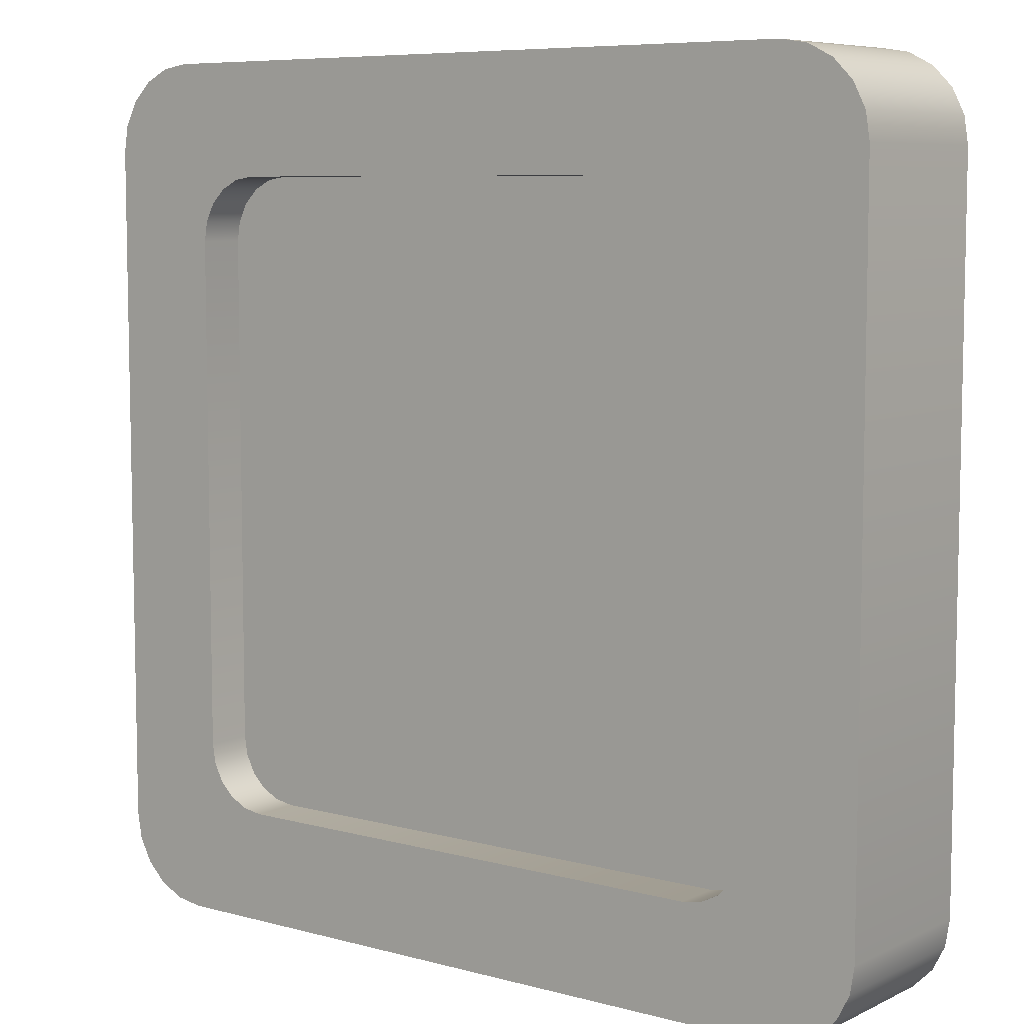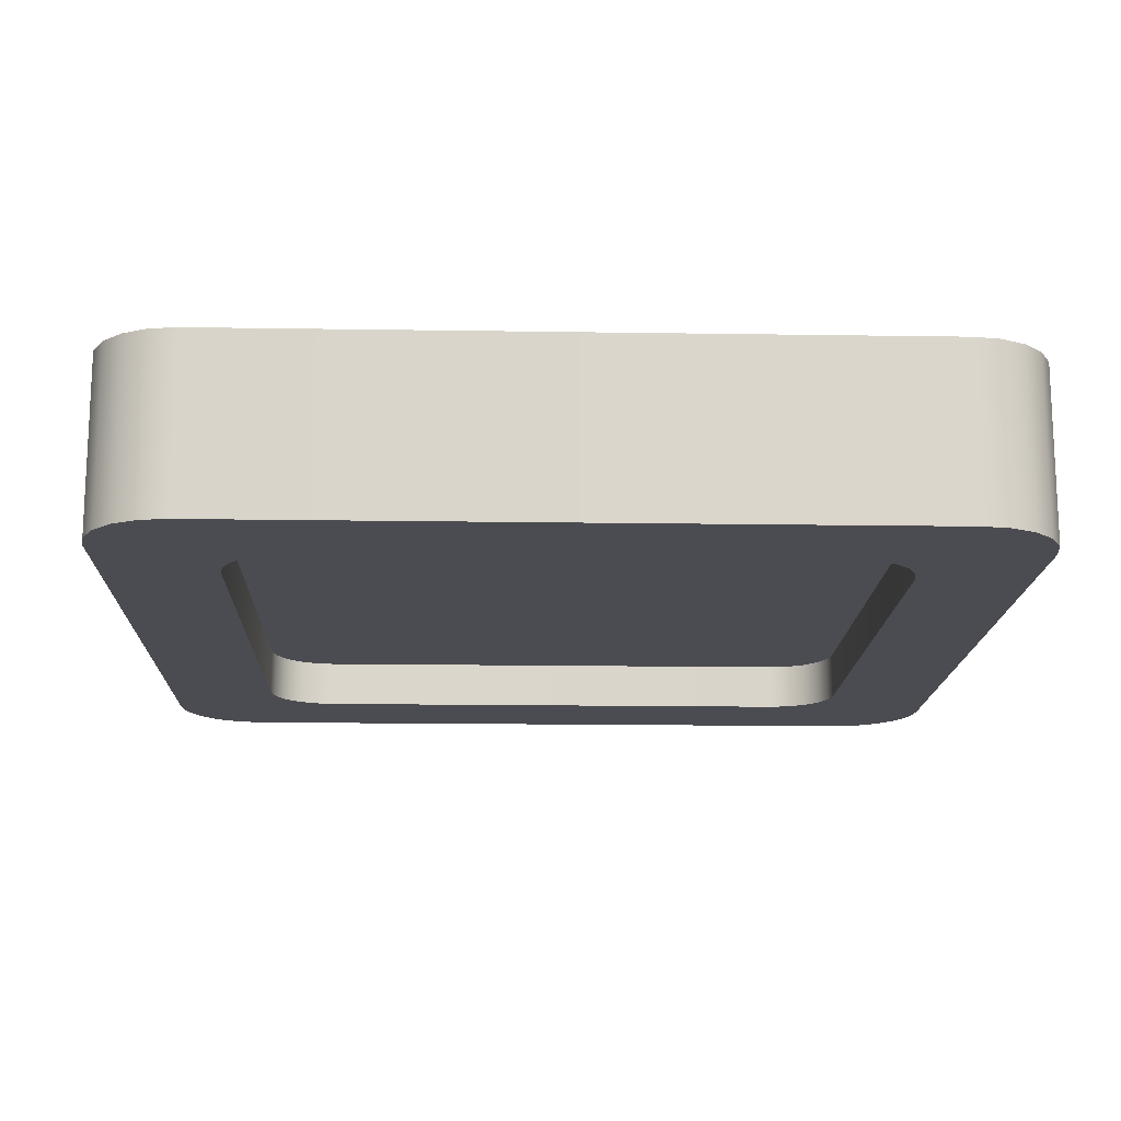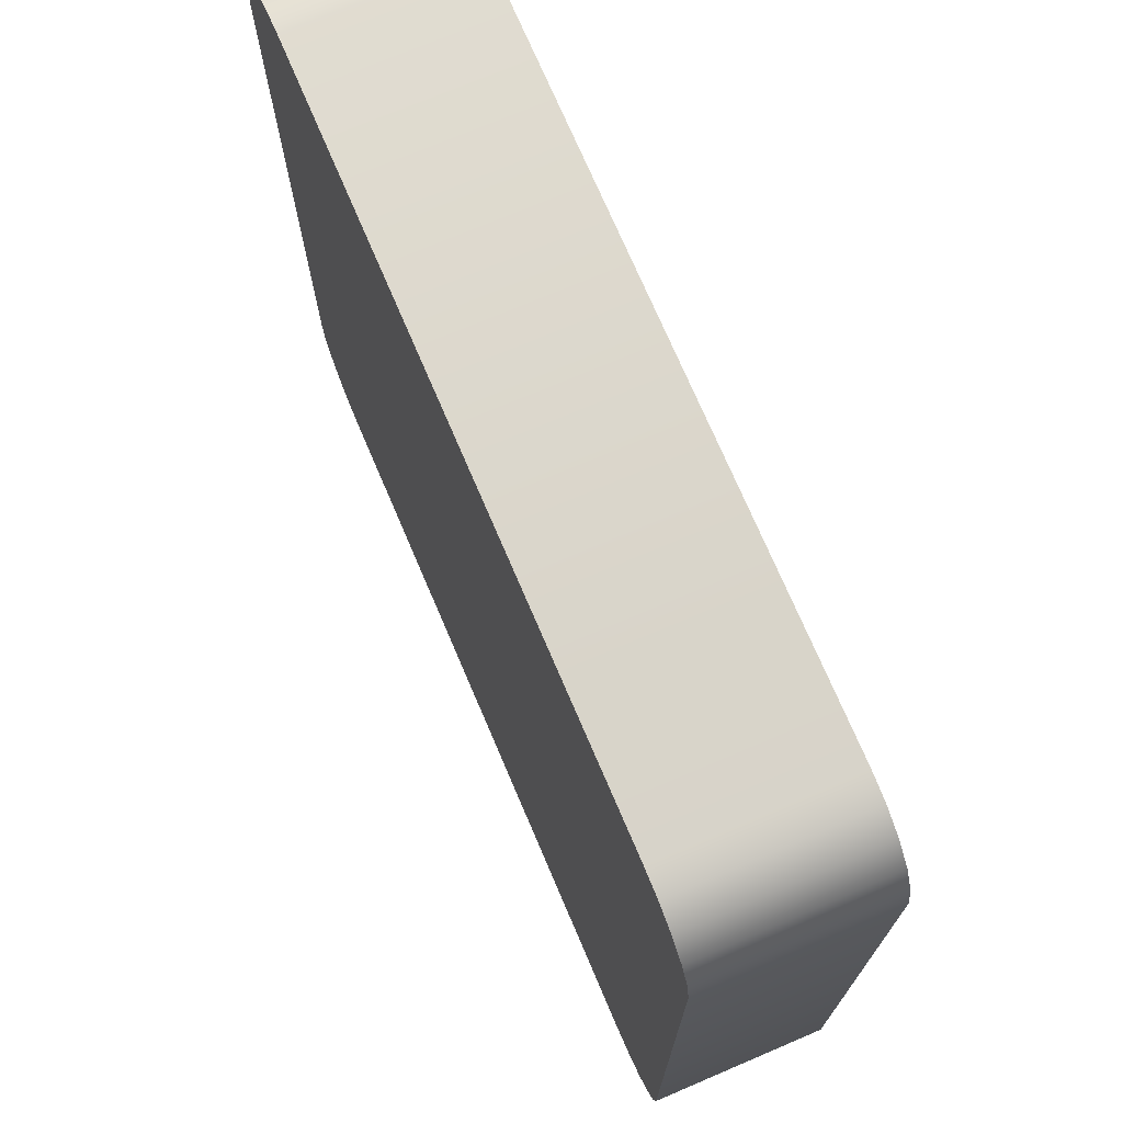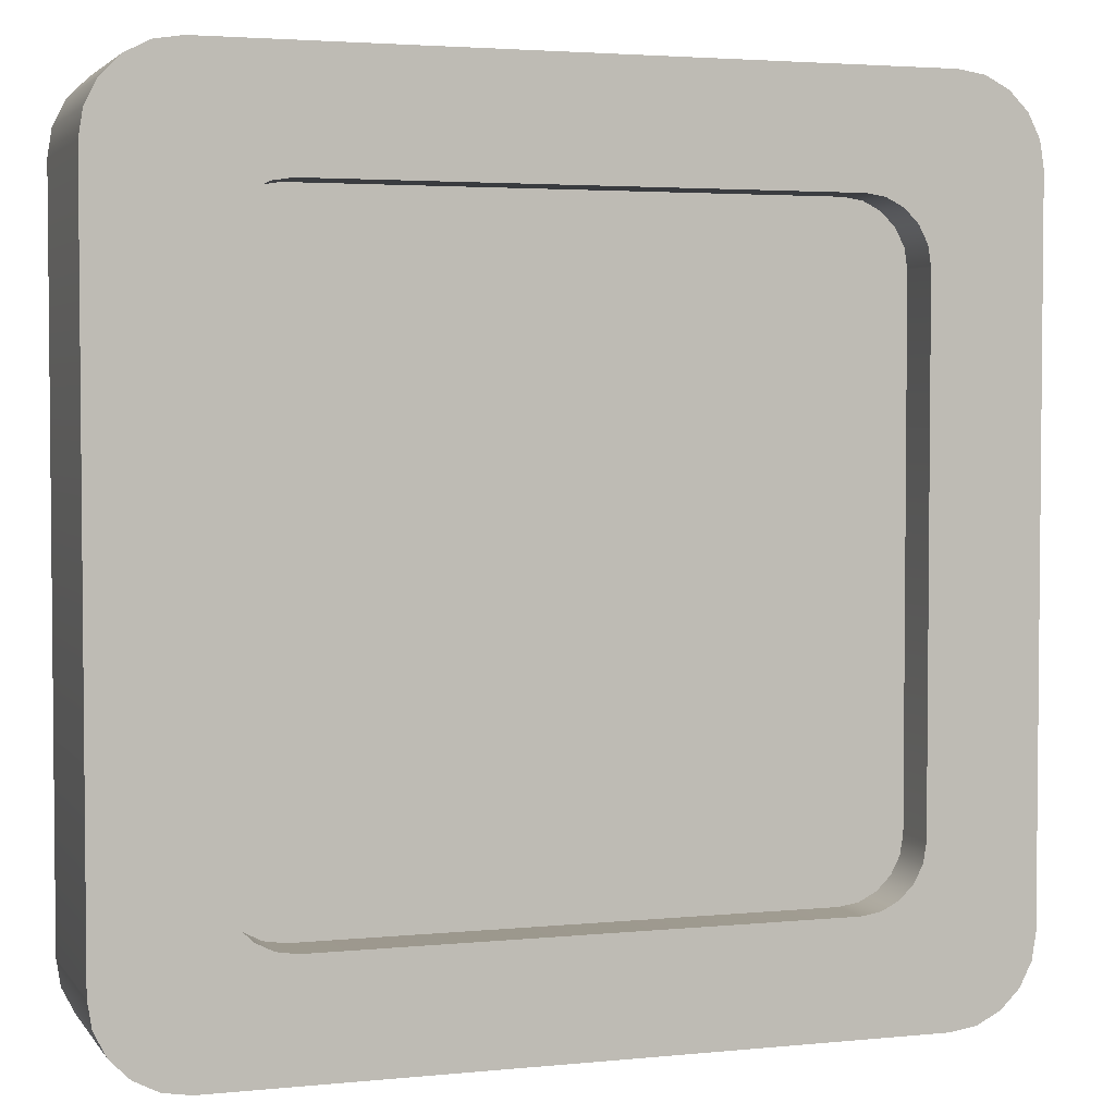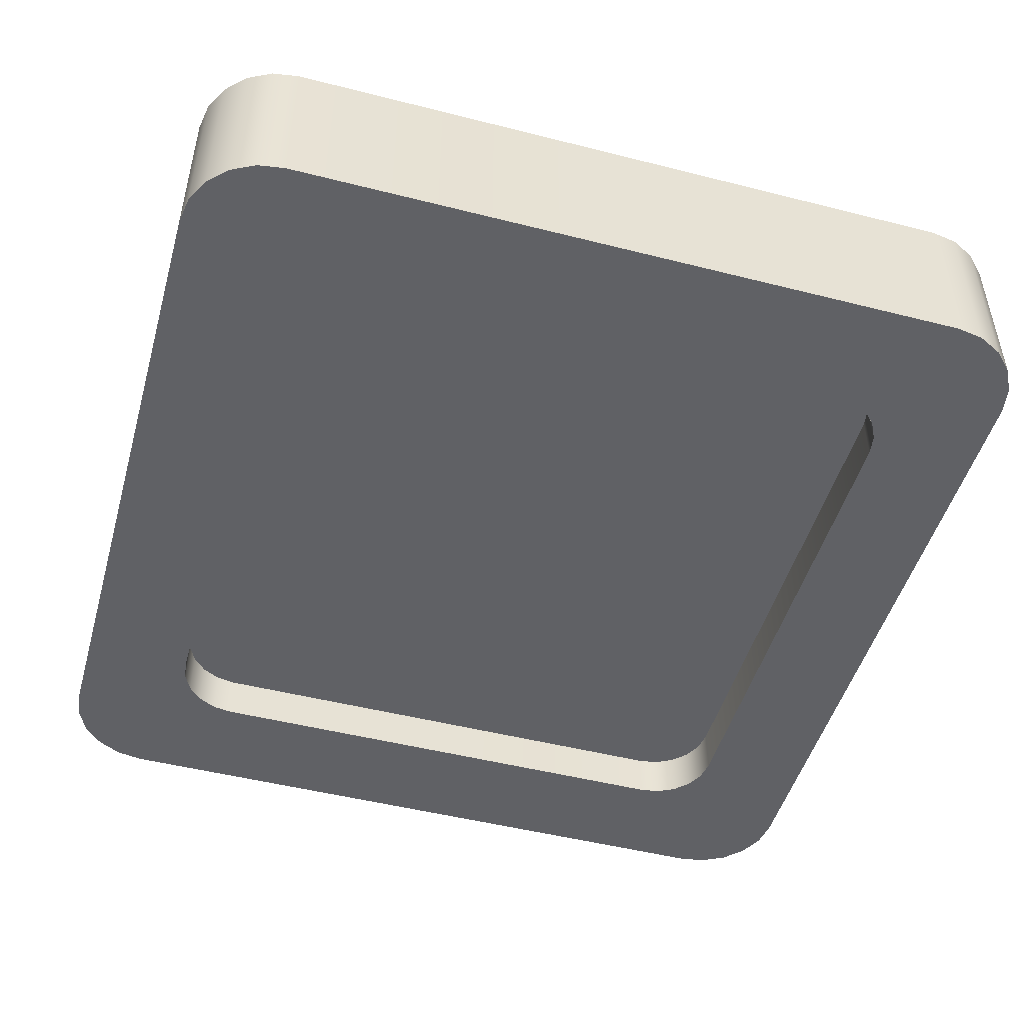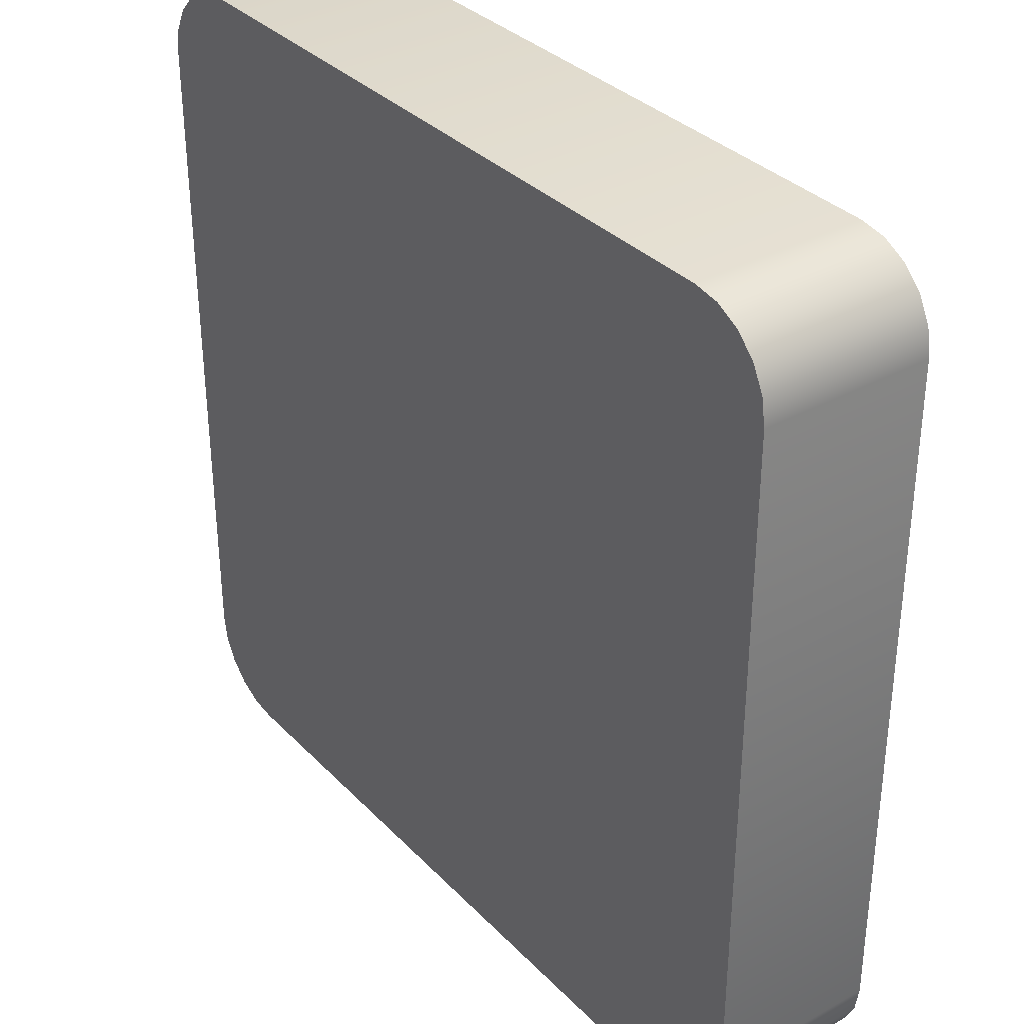
<metadata>
{"format":"obj","ext":"obj","renderer":"f3d","projection":"perspective","resolution":1024,"background":"white","views":[{"elev":7.4,"azim":37.4,"up":"+Z"},{"elev":-15.5,"azim":88.1,"up":"+Y"},{"elev":72.8,"azim":-113.1,"up":"+Z"},{"elev":3.3,"azim":-18.7,"up":"+Z"},{"elev":-48.7,"azim":164.2,"up":"+Y"},{"elev":34.2,"azim":-126.8,"up":"+Z"}]}
</metadata>
<code>
o Cube.001
v -0.5 -0.1 -0.4
v -0.4 -0.1 -0.5
v -0.4951 -0.1 -0.4309
v -0.4809 -0.1 -0.4588
v -0.4588 -0.1 -0.4809
v -0.4309 -0.1 -0.4951
v -0.4 0.1 -0.5
v -0.5 0.1 -0.4
v -0.4309 0.1 -0.4951
v -0.4588 0.1 -0.4809
v -0.4809 0.1 -0.4588
v -0.4951 0.1 -0.4309
v -0.4 -0.1 0.5
v -0.5 -0.1 0.4
v -0.4309 -0.1 0.4951
v -0.4588 -0.1 0.4809
v -0.4809 -0.1 0.4588
v -0.4951 -0.1 0.4309
v -0.5 0.1 0.4
v -0.4 0.1 0.5
v -0.4951 0.1 0.4309
v -0.4809 0.1 0.4588
v -0.4588 0.1 0.4809
v -0.4309 0.1 0.4951
v 0.4 -0.1 -0.5
v 0.5 -0.1 -0.4
v 0.4309 -0.1 -0.4951
v 0.4588 -0.1 -0.4809
v 0.4809 -0.1 -0.4588
v 0.4951 -0.1 -0.4309
v 0.5 0.1 -0.4
v 0.4 0.1 -0.5
v 0.4951 0.1 -0.4309
v 0.4809 0.1 -0.4588
v 0.4588 0.1 -0.4809
v 0.4309 0.1 -0.4951
v 0.5 -0.1 0.4
v 0.4 -0.1 0.5
v 0.4951 -0.1 0.4309
v 0.4809 -0.1 0.4588
v 0.4588 -0.1 0.4809
v 0.4309 -0.1 0.4951
v 0.4 0.1 0.5
v 0.5 0.1 0.4
v 0.4309 0.1 0.4951
v 0.4588 0.1 0.4809
v 0.4809 0.1 0.4588
v 0.4951 0.1 0.4309
v -0.3674 -0.1 -0.3197
v -0.371 -0.1 -0.2968
v -0.3568 -0.1 -0.3404
v -0.3404 -0.1 -0.3568
v -0.3197 -0.1 -0.3674
v -0.2968 -0.1 -0.371
v 0.2968 -0.1 0.371
v 0.3197 -0.1 0.3674
v 0.3404 -0.1 0.3568
v 0.3568 -0.1 0.3404
v 0.3674 -0.1 0.3197
v 0.371 -0.1 0.2968
v -0.3197 -0.1 0.3674
v -0.2968 -0.1 0.371
v -0.3404 -0.1 0.3568
v -0.3568 -0.1 0.3404
v -0.3674 -0.1 0.3197
v -0.371 -0.1 0.2968
v 0.3197 -0.1 -0.3674
v 0.2968 -0.1 -0.371
v 0.3404 -0.1 -0.3568
v 0.3568 -0.1 -0.3404
v 0.3674 -0.1 -0.3197
v 0.371 -0.1 -0.2968
v -0.3674 -0.045 -0.3197
v -0.371 -0.045 -0.2968
v -0.3568 -0.045 -0.3404
v -0.3404 -0.045 -0.3568
v -0.3197 -0.045 -0.3674
v -0.2968 -0.045 -0.371
v 0.2968 -0.045 0.371
v 0.3197 -0.045 0.3674
v 0.3404 -0.045 0.3568
v 0.3568 -0.045 0.3404
v 0.3674 -0.045 0.3197
v 0.371 -0.045 0.2968
v -0.3197 -0.045 0.3674
v -0.2968 -0.045 0.371
v -0.3404 -0.045 0.3568
v -0.3568 -0.045 0.3404
v -0.3674 -0.045 0.3197
v -0.371 -0.045 0.2968
v 0.3197 -0.045 -0.3674
v 0.2968 -0.045 -0.371
v 0.3404 -0.045 -0.3568
v 0.3568 -0.045 -0.3404
v 0.3674 -0.045 -0.3197
v 0.371 -0.045 -0.2968
f 44 19 20
f 37 31 44
f 13 43 20
f 2 53 6
f 1 19 8
f 8 3 1
f 12 4 3
f 11 5 4
f 10 6 5
f 9 2 6
f 38 45 43
f 42 46 45
f 41 47 46
f 40 48 47
f 39 44 48
f 20 15 13
f 24 16 15
f 23 17 16
f 22 18 17
f 21 14 18
f 32 27 25
f 36 28 27
f 35 29 28
f 34 30 29
f 33 26 30
f 25 7 32
f 67 92 68
f 25 54 2
f 30 70 29
f 42 57 41
f 15 63 61
f 5 51 4
f 1 49 50
f 27 69 67
f 1 66 14
f 37 59 60
f 14 65 18
f 37 72 26
f 26 71 30
f 41 58 40
f 17 63 16
f 13 55 38
f 13 61 62
f 6 52 5
f 29 69 28
f 38 56 42
f 25 67 68
f 3 51 49
f 39 58 59
f 18 64 17
f 90 84 79
f 58 83 59
f 62 79 55
f 51 73 49
f 69 91 67
f 59 84 60
f 52 75 51
f 70 93 69
f 61 86 62
f 53 76 52
f 71 94 70
f 63 85 61
f 54 77 53
f 72 95 71
f 64 87 63
f 55 80 56
f 68 78 54
f 65 88 64
f 56 81 57
f 50 90 66
f 66 89 65
f 57 82 58
f 60 96 72
f 49 74 50
f 44 31 32
f 31 33 32
f 33 34 35
f 35 36 32
f 32 7 44
f 7 9 8
f 44 7 8
f 9 10 11
f 11 12 9
f 12 8 9
f 8 19 44
f 19 21 23
f 21 22 23
f 23 24 20
f 20 43 44
f 43 45 44
f 45 46 47
f 47 48 45
f 48 44 45
f 33 35 32
f 19 23 20
f 37 26 31
f 13 38 43
f 2 54 53
f 1 14 19
f 8 12 3
f 12 11 4
f 11 10 5
f 10 9 6
f 9 7 2
f 38 42 45
f 42 41 46
f 41 40 47
f 40 39 48
f 39 37 44
f 20 24 15
f 24 23 16
f 23 22 17
f 22 21 18
f 21 19 14
f 32 36 27
f 36 35 28
f 35 34 29
f 34 33 30
f 33 31 26
f 25 2 7
f 67 91 92
f 25 68 54
f 30 71 70
f 42 56 57
f 15 16 63
f 5 52 51
f 1 3 49
f 27 28 69
f 1 50 66
f 37 39 59
f 14 66 65
f 37 60 72
f 26 72 71
f 41 57 58
f 17 64 63
f 13 62 55
f 13 15 61
f 6 53 52
f 29 70 69
f 38 55 56
f 25 27 67
f 3 4 51
f 39 40 58
f 18 65 64
f 90 74 78
f 74 73 78
f 73 75 76
f 76 77 78
f 78 92 90
f 92 91 96
f 90 92 96
f 91 93 96
f 93 94 96
f 94 95 96
f 96 84 90
f 84 83 81
f 83 82 81
f 81 80 79
f 79 86 90
f 86 85 90
f 85 87 90
f 87 88 90
f 88 89 90
f 73 76 78
f 84 81 79
f 58 82 83
f 62 86 79
f 51 75 73
f 69 93 91
f 59 83 84
f 52 76 75
f 70 94 93
f 61 85 86
f 53 77 76
f 71 95 94
f 63 87 85
f 54 78 77
f 72 96 95
f 64 88 87
f 55 79 80
f 68 92 78
f 65 89 88
f 56 80 81
f 50 74 90
f 66 90 89
f 57 81 82
f 60 84 96
f 49 73 74

</code>
